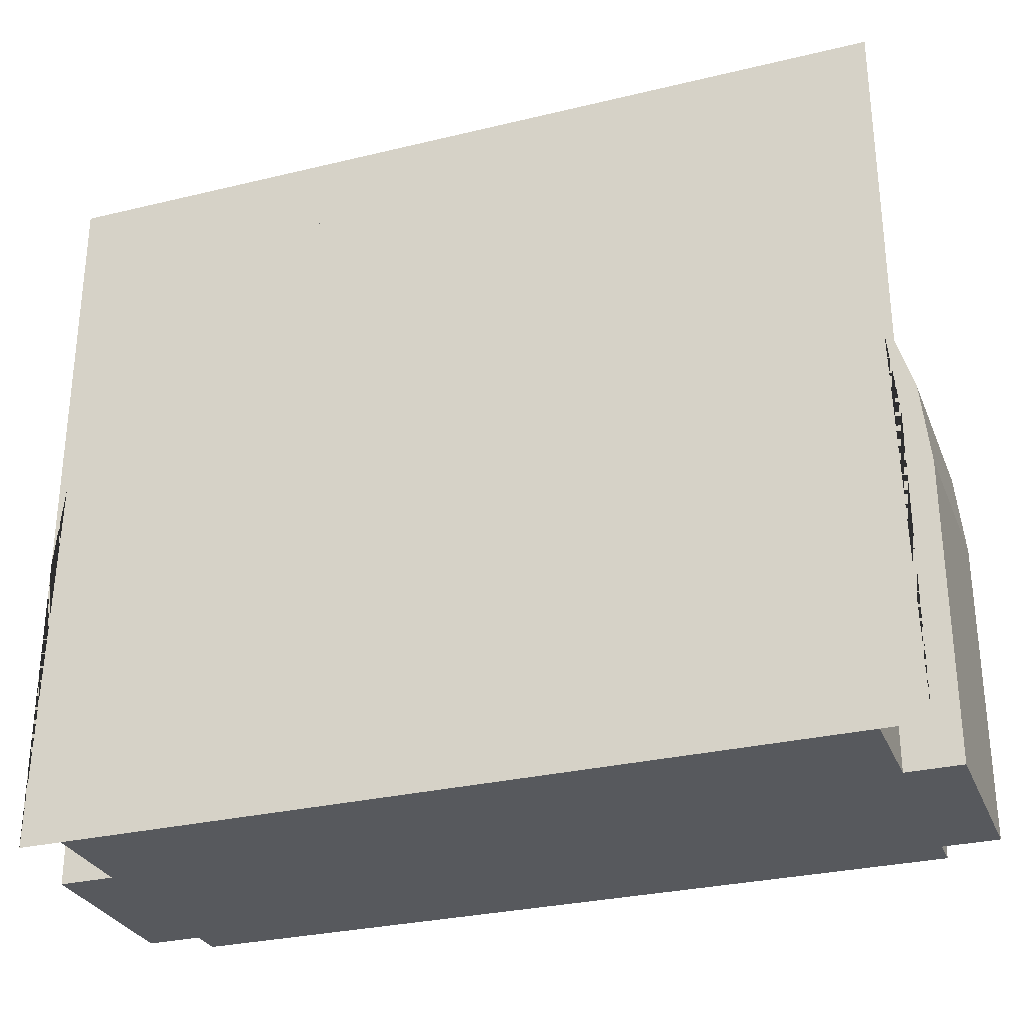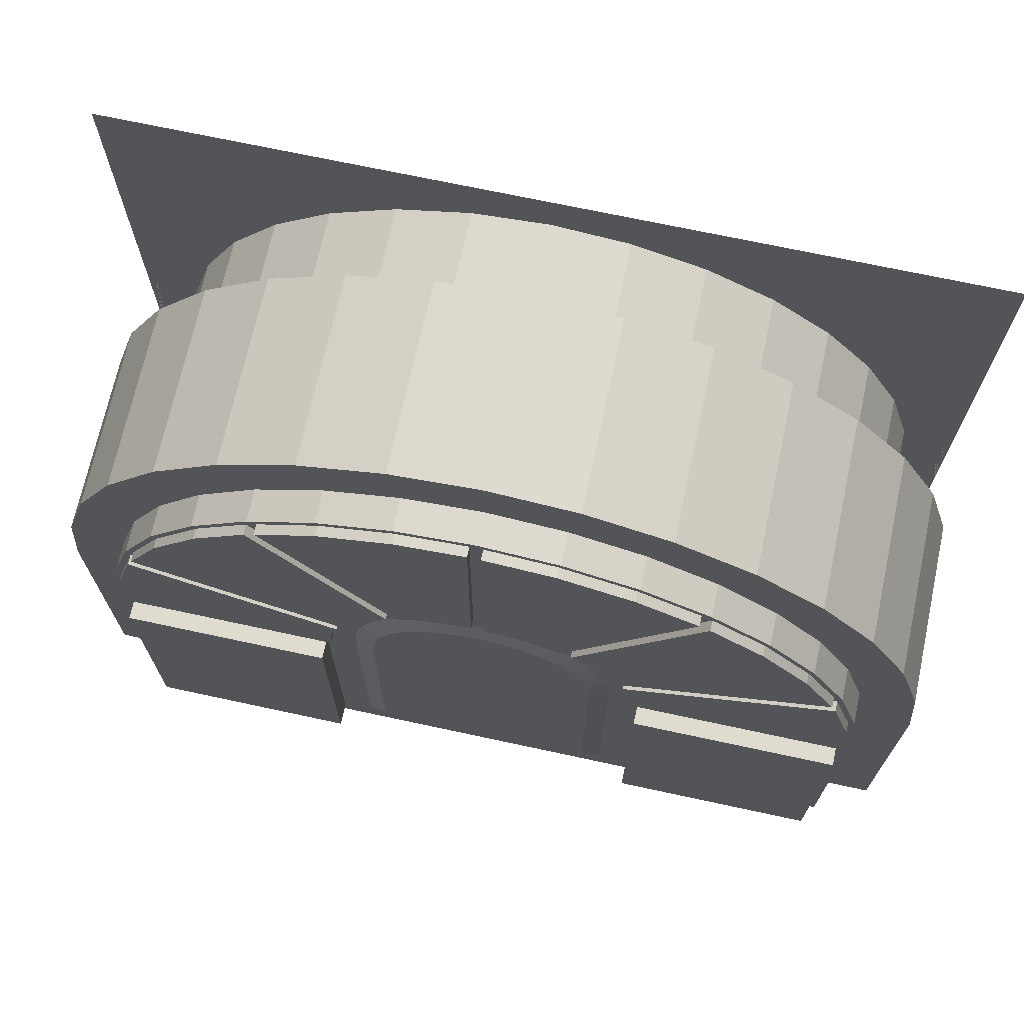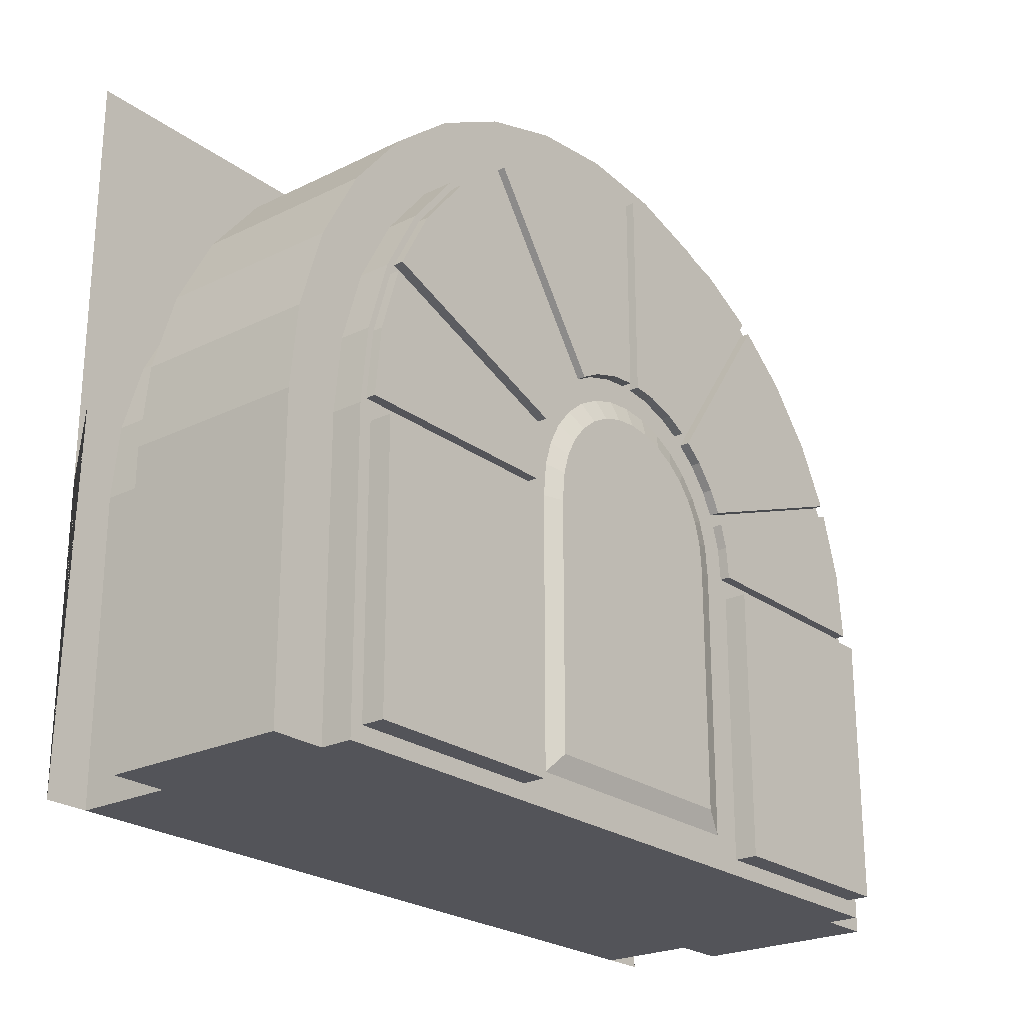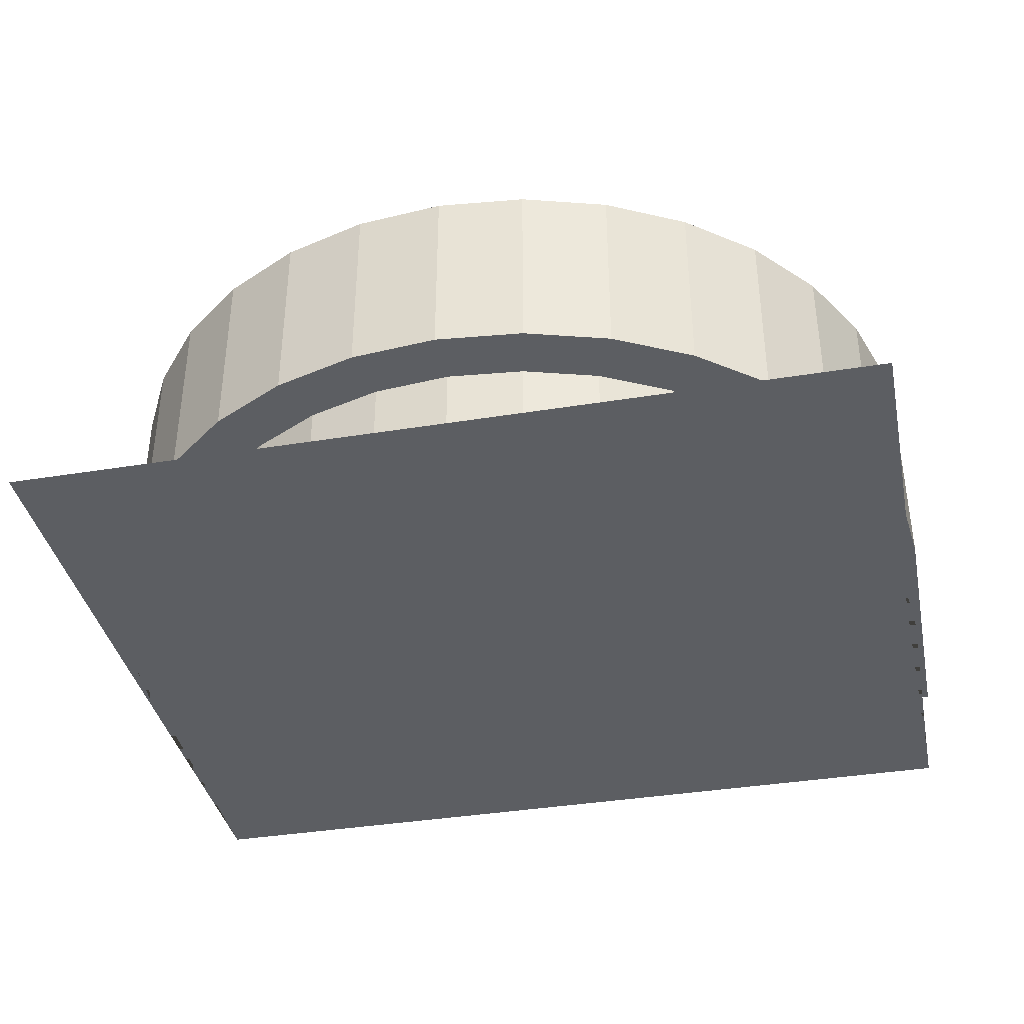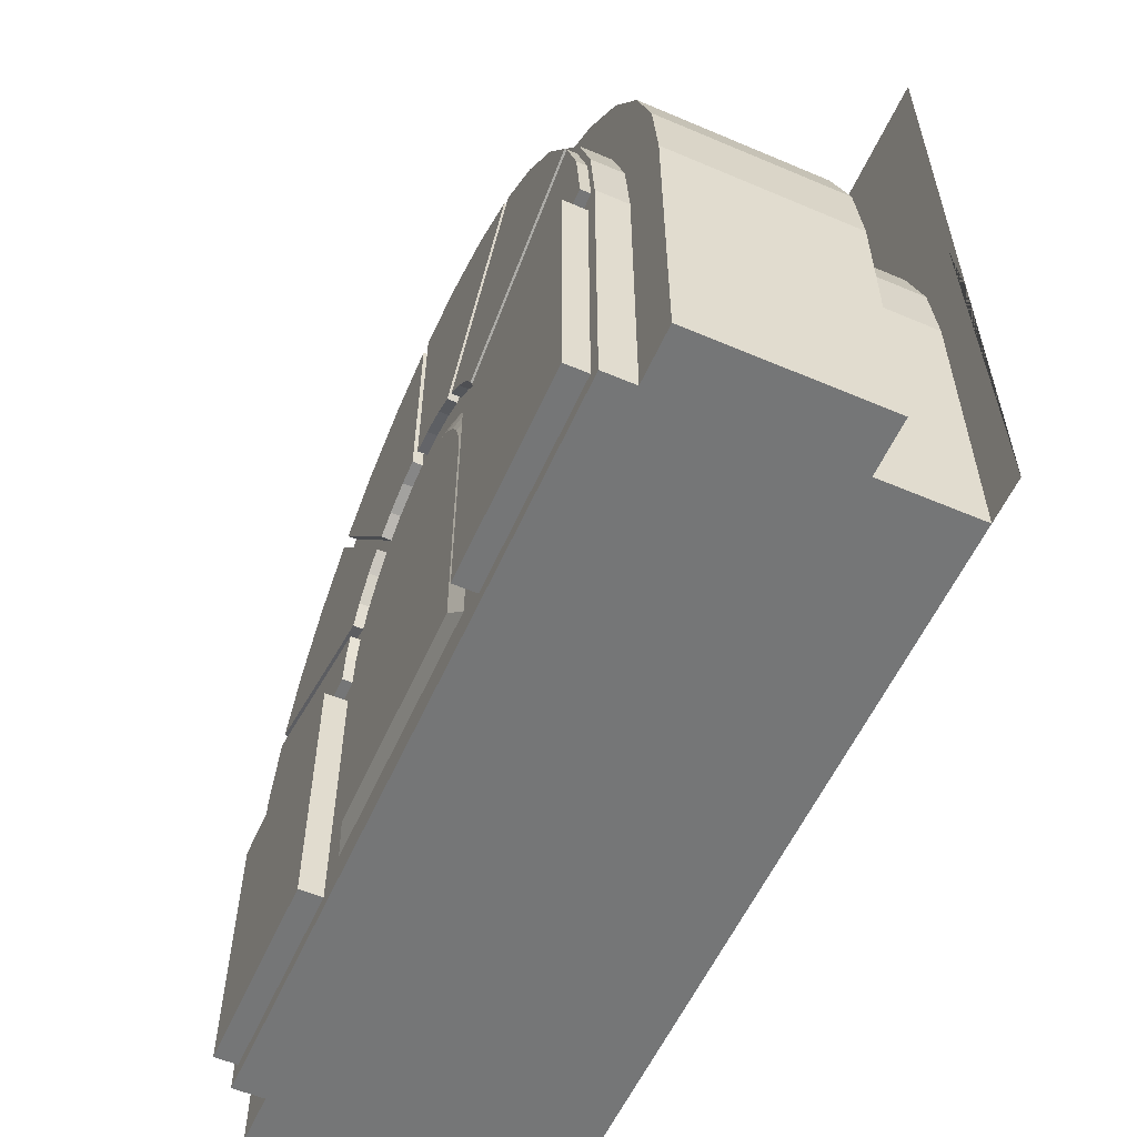
<metadata>
{"format":"obj","ext":"obj","renderer":"f3d","projection":"perspective","resolution":1024,"background":"white","views":[{"elev":-29.5,"azim":-160.4,"up":"+Y"},{"elev":70.3,"azim":12.2,"up":"+Y"},{"elev":-23.7,"azim":-50.8,"up":"+Y"},{"elev":-38.0,"azim":-168.3,"up":"+Z"},{"elev":-56.7,"azim":66.1,"up":"+Y"}]}
</metadata>
<code>
o source.013_Cube.031
v -12.19 0 0
v -12.19 3.724 0
v -7.813 0 0
v -7.813 3.724 0
f 1 2 4 3
o target_special01_Cube.032
v -12.19 1e-06 0
v -12.19 3.724 0
v -7.813 1e-06 0
v -7.813 3.724 0
v -12.19 1.537 -0
v -12.15 1.964 -0
v -12.02 2.374 -0
v -11.82 2.752 -0
v -11.55 3.083 -0
v -11.22 3.355 -0
v -10.84 3.557 -0
v -10.43 3.682 -0
v -10 3.724 -0
v -9.573 3.682 -0
v -9.163 3.557 -0
v -8.785 3.355 -0
v -8.453 3.083 -0
v -8.181 2.752 -0
v -7.979 2.374 -0
v -7.855 1.964 -0
v -7.813 1.537 -0
v -11.96 1.537 -0
v -11.93 1.92 -0
v -11.81 2.288 -0
v -11.63 2.628 -0
v -11.39 2.925 -0
v -11.09 3.17 -0
v -10.75 3.351 -0
v -10.38 3.463 -0
v -10 3.501 -0
v -9.617 3.463 -0
v -9.248 3.351 -0
v -8.909 3.17 -0
v -8.611 2.925 -0
v -8.367 2.628 -0
v -8.186 2.288 -0
v -8.074 1.92 -0
v -8.036 1.537 -0
v -8.036 -0 -0
v -11.96 1e-06 -0
v -11.93 1.92 0.5058
v -11.96 1.537 0.5058
v -11.81 2.288 0.5058
v -11.63 2.628 0.5058
v -11.39 2.925 0.5058
v -11.09 3.17 0.5058
v -10.75 3.351 0.5058
v -10.38 3.463 0.5058
v -10 3.501 0.5058
v -9.617 3.463 0.5058
v -9.248 3.351 0.5058
v -8.909 3.17 0.5058
v -8.611 2.925 0.5058
v -8.367 2.628 0.5058
v -8.186 2.288 0.5058
v -8.074 1.92 0.5058
v -8.036 1.537 0.5058
v -11.96 1e-06 0.5058
v -8.036 -0 0.5058
v -11.93 1.92 1.459
v -11.96 1.537 1.459
v -11.81 2.288 1.459
v -11.63 2.628 1.459
v -11.39 2.925 1.459
v -11.09 3.17 1.459
v -10.75 3.351 1.459
v -10.38 3.463 1.459
v -10 3.501 1.459
v -9.617 3.463 1.459
v -9.248 3.351 1.459
v -8.909 3.17 1.459
v -8.611 2.925 1.459
v -8.367 2.628 1.459
v -8.186 2.288 1.459
v -8.074 1.92 1.459
v -8.036 1.537 1.459
v -11.96 1e-06 1.459
v -8.036 -0 1.459
v -12.2 1.975 0.5058
v -12.24 1.551 0.5058
v -12.07 2.396 0.5058
v -11.87 2.784 0.5058
v -11.59 3.124 0.5058
v -11.25 3.403 0.5058
v -10.86 3.61 0.5058
v -10.44 3.738 0.5058
v -10 3.781 0.5058
v -9.562 3.738 0.5058
v -9.141 3.61 0.5058
v -8.753 3.403 0.5058
v -8.413 3.124 0.5058
v -8.134 2.784 0.5058
v -7.926 2.396 0.5058
v -7.799 1.975 0.5058
v -7.756 1.551 0.5058
v -12.24 1e-06 0.5058
v -7.756 -0 0.5058
v -12.2 1.975 1.459
v -12.24 1.551 1.459
v -12.07 2.396 1.459
v -11.87 2.784 1.459
v -11.59 3.124 1.459
v -11.25 3.403 1.459
v -10.86 3.61 1.459
v -10.44 3.738 1.459
v -10 3.781 1.459
v -9.562 3.738 1.459
v -9.141 3.61 1.459
v -8.753 3.403 1.459
v -8.413 3.124 1.459
v -8.134 2.784 1.459
v -7.926 2.396 1.459
v -7.799 1.975 1.459
v -7.756 1.551 1.459
v -12.24 1e-06 1.459
v -7.756 -0 1.459
v -11.89 1.915 1.621
v -11.93 1.568 1.621
v -11.77 2.305 1.621
v -11.61 2.611 1.621
v -11.37 2.904 1.621
v -11.05 3.159 1.621
v -10.74 3.322 1.621
v -10.38 3.432 1.621
v -10.03 3.466 1.621
v -9.623 3.432 1.621
v -9.261 3.322 1.621
v -8.903 3.124 1.621
v -8.634 2.904 1.621
v -8.394 2.611 1.621
v -8.23 2.305 1.621
v -8.105 1.915 1.621
v -8.071 1.568 1.621
v -11.96 1e-06 1.621
v -8.036 -0 1.621
v -10.79 1.73 1.621
v -10.73 1.909 1.621
v -10.67 2.019 1.621
v -10.57 2.141 1.621
v -10.42 2.255 1.621
v -10.31 2.315 1.621
v -10.16 2.36 1.621
v -10.03 2.373 1.621
v -9.844 2.36 1.621
v -9.693 2.315 1.621
v -9.53 2.22 1.621
v -9.433 2.141 1.621
v -9.334 2.019 1.621
v -9.275 1.909 1.621
v -9.214 1.73 1.621
v -9.198 1.568 1.621
v -9.227 -0 1.621
v -10.77 0 1.621
v -10.8 1.568 1.621
v -10.75 3.351 1.621
v -11.1 3.124 1.621
v -10.38 3.463 1.621
v -9.969 3.466 1.621
v -8.611 2.925 1.621
v -8.955 3.159 1.621
v -8.367 2.628 1.621
v -8.206 2.247 1.621
v -10.22 2.106 1.654
v -10.47 2.22 1.621
v -10.11 2.139 1.654
v -9.969 2.373 1.621
v -9.593 1.982 1.654
v -9.582 2.255 1.621
v -9.522 1.895 1.654
v -9.251 1.85 1.621
v -11.63 2.628 1.621
v -11.79 2.247 1.621
v -11.39 2.925 1.621
v -11.09 3.17 1.621
v -9.617 3.463 1.621
v -10 3.501 1.621
v -9.248 3.351 1.621
v -8.909 3.17 1.621
v -10.48 1.895 1.654
v -10.75 1.85 1.621
v -10.41 1.982 1.654
v -10.32 2.053 1.654
v -9.888 2.139 1.654
v -10 2.15 1.654
v -9.78 2.106 1.654
v -9.68 2.053 1.654
v -11.93 1.92 1.621
v -11.9 1.47 1.621
v -11.81 2.288 1.621
v -8.074 1.92 1.621
v -8.186 2.288 1.621
v -8.103 1.47 1.621
v -10.53 1.795 1.654
v -10.56 1.687 1.654
v -10.84 1.47 1.621
v -9.436 1.687 1.654
v -9.468 1.795 1.654
v -9.16 1.47 1.621
v -11.9 0.08117 1.621
v -8.103 0.08117 1.621
v -9.16 0.08117 1.621
v -10.84 0.08117 1.621
v -11.96 0.08117 1.621
v -11.96 1.537 1.621
v -10.58 0.2742 1.654
v -10.68 1.537 1.621
v -8.036 1.537 1.621
v -9.318 1.537 1.621
v -8.036 0.08117 1.621
v -9.42 0.2742 1.654
v -10.79 1.73 1.672
v -11.89 1.915 1.672
v -11.61 2.611 1.672
v -10.67 2.019 1.672
v -11.37 2.904 1.672
v -10.57 2.141 1.672
v -10.74 3.322 1.672
v -10.31 2.315 1.672
v -10.38 3.432 1.672
v -10.16 2.36 1.672
v -9.623 3.432 1.672
v -9.844 2.36 1.672
v -9.261 3.322 1.672
v -9.693 2.315 1.672
v -8.634 2.904 1.672
v -9.433 2.141 1.672
v -8.394 2.611 1.672
v -9.334 2.019 1.672
v -8.105 1.915 1.672
v -9.214 1.73 1.672
v -11.05 3.159 1.672
v -10.03 3.466 1.672
v -8.903 3.124 1.672
v -8.23 2.305 1.672
v -10.42 2.255 1.672
v -10.03 2.373 1.672
v -9.53 2.22 1.672
v -9.275 1.909 1.672
v -11.77 2.305 1.672
v -11.1 3.124 1.672
v -9.969 3.466 1.672
v -8.955 3.159 1.672
v -10.73 1.909 1.672
v -10.47 2.22 1.672
v -9.969 2.373 1.672
v -9.582 2.255 1.672
v -11.93 1.568 1.672
v -11.79 2.247 1.672
v -8.206 2.247 1.672
v -8.071 1.568 1.672
v -10.75 1.85 1.672
v -10.8 1.568 1.672
v -9.251 1.85 1.672
v -9.198 1.568 1.672
v -11.9 0.08117 1.737
v -11.9 1.47 1.737
v -10.84 0.08117 1.737
v -10.84 1.47 1.737
v -8.103 1.47 1.737
v -9.16 1.47 1.737
v -8.103 0.08117 1.737
v -9.16 0.08117 1.737
v -10.71 1.869 1.621
v -10.75 1.725 1.621
v -10.77 1.537 1.621
v -10.64 2.002 1.621
v -10.54 2.119 1.621
v -10.43 2.215 1.621
v -10.29 2.286 1.621
v -10.15 2.329 1.621
v -10 2.344 1.621
v -9.85 2.329 1.621
v -9.706 2.286 1.621
v -9.573 2.215 1.621
v -9.456 2.119 1.621
v -9.36 2.002 1.621
v -9.289 1.869 1.621
v -9.246 1.725 1.621
v -9.227 1.537 1.621
v -10.77 0.08117 1.621
v -9.227 0.08117 1.621
v -10.63 1.834 1.621
v -10.67 1.707 1.621
v -10.58 1.537 1.654
v -10.56 1.952 1.621
v -10.48 2.055 1.621
v -10.38 2.139 1.621
v -10.26 2.202 1.621
v -10.13 2.24 1.621
v -10 2.253 1.621
v -9.868 2.24 1.621
v -9.74 2.202 1.621
v -9.623 2.139 1.621
v -9.52 2.055 1.621
v -9.436 1.952 1.621
v -9.373 1.834 1.621
v -9.335 1.707 1.621
v -9.421 1.537 1.654
v -10.68 0.1717 1.621
v -9.318 0.1717 1.621
f 25 7 43 42
f 19 36 35 18
f 20 37 36 19
f 21 38 37 20
f 22 39 38 21
f 23 40 39 22
f 10 27 26 9
f 24 41 40 23
f 11 28 27 10
f 25 42 41 24
f 12 29 28 11
f 13 30 29 12
f 14 31 30 13
f 15 32 31 14
f 16 33 32 15
f 17 34 33 16
f 18 35 34 17
f 26 44 5 9
f 17 8 18
f 5 6 10 9
f 44 26 46 62
f 63 82 120 101
f 39 40 59 58
f 32 33 52 51
f 40 41 60 59
f 33 34 53 52
f 42 43 63 61
f 26 27 45 46
f 41 42 61 60
f 34 35 54 53
f 27 28 47 45
f 35 36 55 54
f 28 29 48 47
f 36 37 56 55
f 29 30 49 48
f 37 38 57 56
f 30 31 50 49
f 38 39 58 57
f 43 44 62 63
f 31 32 51 50
f 78 79 194 195
f 67 66 104 105
f 58 59 97 96
f 80 79 117 118
f 46 45 83 84
f 66 64 102 104
f 57 58 96 95
f 79 78 116 117
f 64 65 103 102
f 63 62 81 82
f 56 57 95 94
f 78 77 115 116
f 81 62 100 119
f 55 56 94 93
f 77 76 114 115
f 54 55 93 92
f 76 75 113 114
f 53 54 92 91
f 75 74 112 113
f 98 99 118 117
f 91 92 111 110
f 83 85 104 102
f 100 84 103 119
f 92 93 112 111
f 85 86 105 104
f 99 101 120 118
f 93 94 113 112
f 86 87 106 105
f 94 95 114 113
f 87 88 107 106
f 95 96 115 114
f 88 89 108 107
f 96 97 116 115
f 89 90 109 108
f 84 83 102 103
f 97 98 117 116
f 90 91 110 109
f 65 81 119 103
f 59 60 98 97
f 68 67 105 106
f 45 47 85 83
f 82 80 118 120
f 60 61 99 98
f 69 68 106 107
f 47 48 86 85
f 62 46 84 100
f 70 69 107 108
f 48 49 87 86
f 61 63 101 99
f 71 70 108 109
f 49 50 88 87
f 72 71 109 110
f 50 51 89 88
f 73 72 110 111
f 51 52 90 89
f 74 73 111 112
f 52 53 91 90
f 284 285 156 157
f 71 72 180 161
f 65 64 191 208
f 79 80 211 194
f 72 73 179 180
f 64 66 193 191
f 81 65 208 207 138
f 73 74 181 179
f 66 67 175 193
f 80 82 139 213 211
f 74 75 182 181
f 67 68 177 175
f 81 138 157 156 139 82
f 75 76 163 182
f 68 69 178 177
f 76 77 165 163
f 69 70 159 178
f 77 78 195 165
f 70 71 161 159
f 157 138 207 203 206 284
f 139 156 285 205 204 213
f 206 203 259 261
f 204 205 266 265
f 10 6 11
f 11 6 12
f 12 6 13
f 13 6 14
f 14 6 15
f 15 6 16
f 16 6 17
f 18 8 19
f 19 8 20
f 20 8 21
f 21 8 22
f 22 8 23
f 23 8 24
f 24 8 7 25
f 155 154 234 258
f 196 204 265 263
f 141 123 243 247
f 154 174 257 234
f 192 199 262 260
f 172 149 228 250
f 140 158 256 215
f 202 196 263 264
f 149 148 226 228
f 184 140 215 255
f 199 206 261 262
f 135 153 242 238
f 148 170 249 226
f 136 137 254 233
f 203 192 260 259
f 150 132 237 241
f 168 143 220 248
f 127 126 178 159
f 128 127 159 161
f 129 128 161 180
f 133 132 182 163
f 134 133 163 165
f 135 134 165 195
f 144 145 273 272
f 145 146 274 273
f 146 147 275 274
f 150 151 279 278
f 151 152 280 279
f 152 153 281 280
f 126 144 272 178
f 147 129 180 275
f 132 150 278 182
f 153 135 195 281
f 124 123 193 175
f 125 124 175 177
f 160 125 177 178
f 130 162 180 179
f 131 130 179 181
f 164 131 181 182
f 141 142 270 267
f 142 143 271 270
f 143 168 272 271
f 170 148 276 275
f 148 149 277 276
f 149 172 278 277
f 123 141 267 193
f 168 160 178 272
f 162 170 275 180
f 172 164 182 278
f 121 122 208 191
f 176 121 191 193
f 136 166 195 194
f 137 136 194 211
f 140 184 267 268
f 158 140 268 269
f 174 154 282 281
f 154 155 283 282
f 184 176 193 267
f 166 174 281 195
f 155 137 211 283
f 122 158 269 208
f 166 136 233 253
f 198 197 183 185 186 167 169 188 187 189 190 171 173 201 200 302 288
f 192 203 207 208
f 206 199 269 284
f 196 202 283 211
f 199 192 208 269
f 204 196 211 213
f 202 205 285 283
f 160 168 248 244
f 205 202 264 266
f 176 184 255 252
f 170 162 245 249
f 174 166 253 257
f 164 172 250 246
f 137 155 258 254
f 158 122 251 256
f 126 127 221 235
f 127 128 223 221
f 128 129 236 223
f 132 133 229 237
f 133 134 231 229
f 134 135 238 231
f 123 124 217 243
f 145 144 239 222
f 124 125 219 217
f 146 145 222 224
f 125 160 244 219
f 147 146 224 240
f 162 130 225 245
f 151 150 241 230
f 130 131 227 225
f 152 151 230 232
f 131 164 246 227
f 153 152 232 242
f 122 121 216 251
f 142 141 247 218
f 144 126 235 239
f 121 176 252 216
f 143 142 218 220
f 129 147 240 236
f 288 302 214 209
f 286 287 268 267
f 287 210 269 268
f 289 286 267 270
f 290 289 270 271
f 291 290 271 272
f 292 291 272 273
f 293 292 273 274
f 294 293 274 275
f 295 294 275 276
f 296 295 276 277
f 297 296 277 278
f 298 297 278 279
f 299 298 279 280
f 300 299 280 281
f 301 300 281 282
f 212 301 282 283
f 210 303 284 269
f 304 212 283 285
f 303 304 285 284
f 197 198 287 286
f 198 288 210 287
f 183 197 286 289
f 185 183 289 290
f 186 185 290 291
f 167 186 291 292
f 169 167 292 293
f 188 169 293 294
f 187 188 294 295
f 189 187 295 296
f 190 189 296 297
f 171 190 297 298
f 173 171 298 299
f 201 173 299 300
f 200 201 300 301
f 302 200 301 212
f 288 209 303 210
f 214 302 212 304
f 209 214 304 303
f 216 252 255 215
f 243 217 218 247
f 217 219 220 218
f 219 244 248 220
f 235 221 222 239
f 221 223 224 222
f 223 236 240 224
f 245 225 226 249
f 225 227 228 226
f 227 246 250 228
f 237 229 230 241
f 229 231 232 230
f 231 238 242 232
f 253 233 234 257
f 233 254 258 234
f 251 216 215 256
f 259 260 262 261
f 263 265 266 264

</code>
